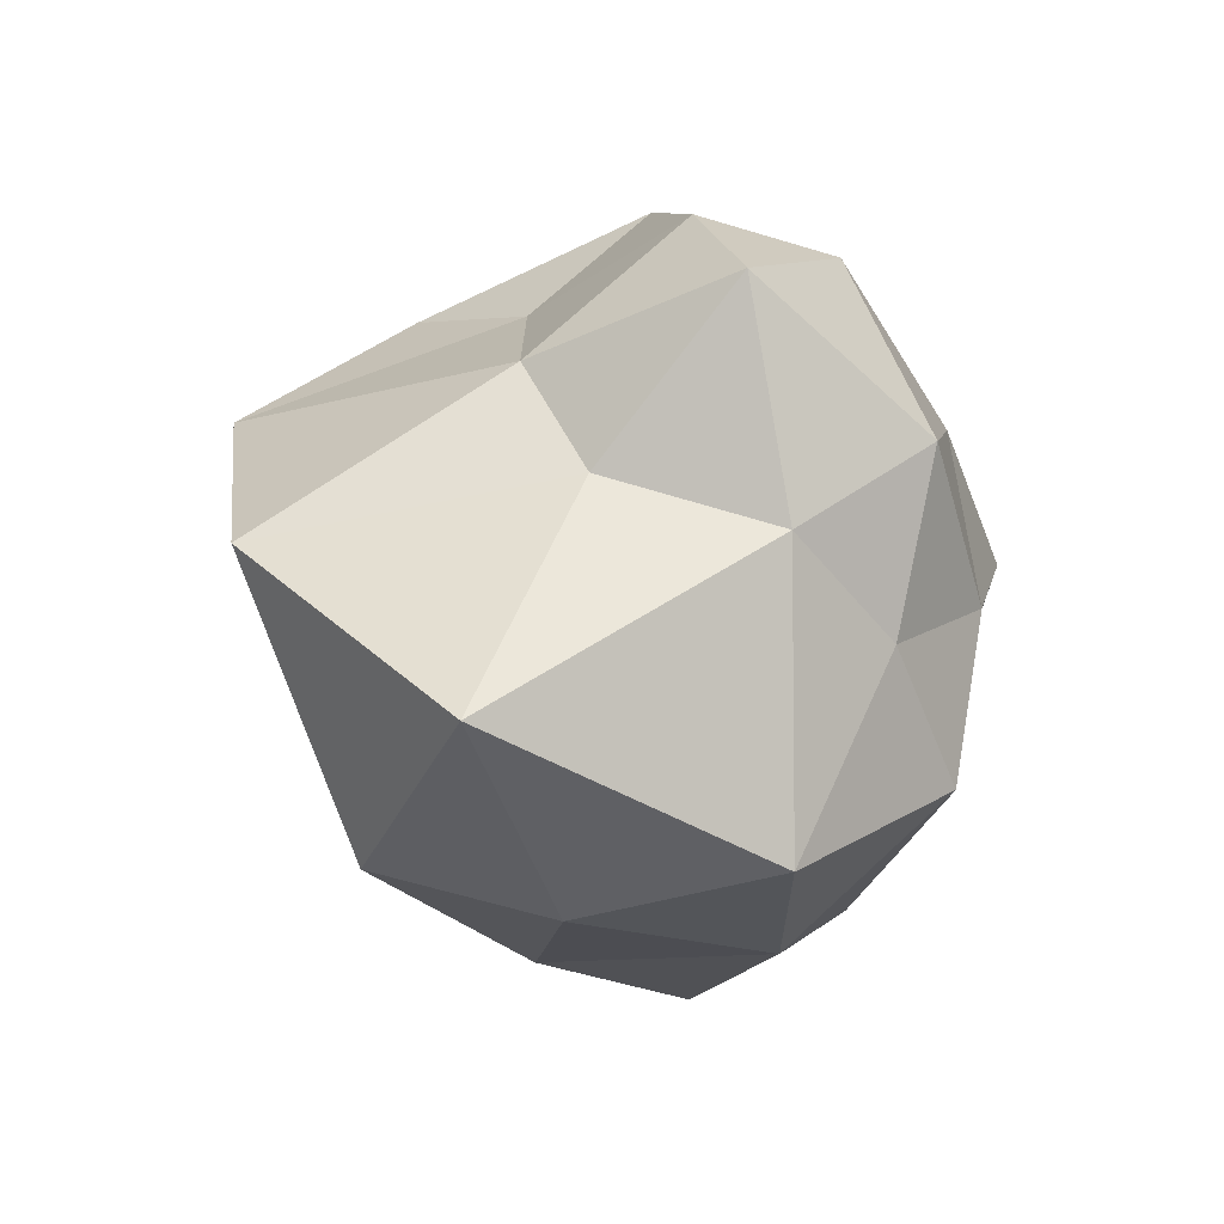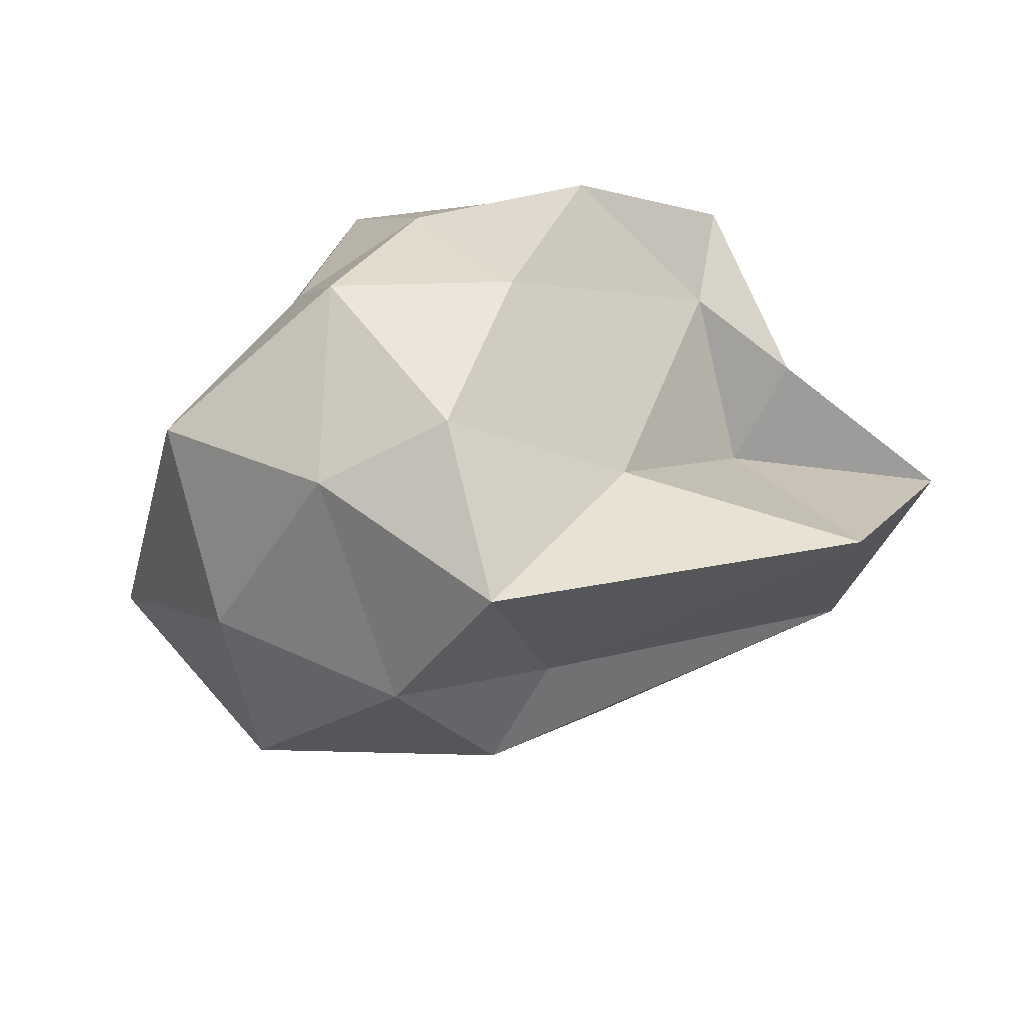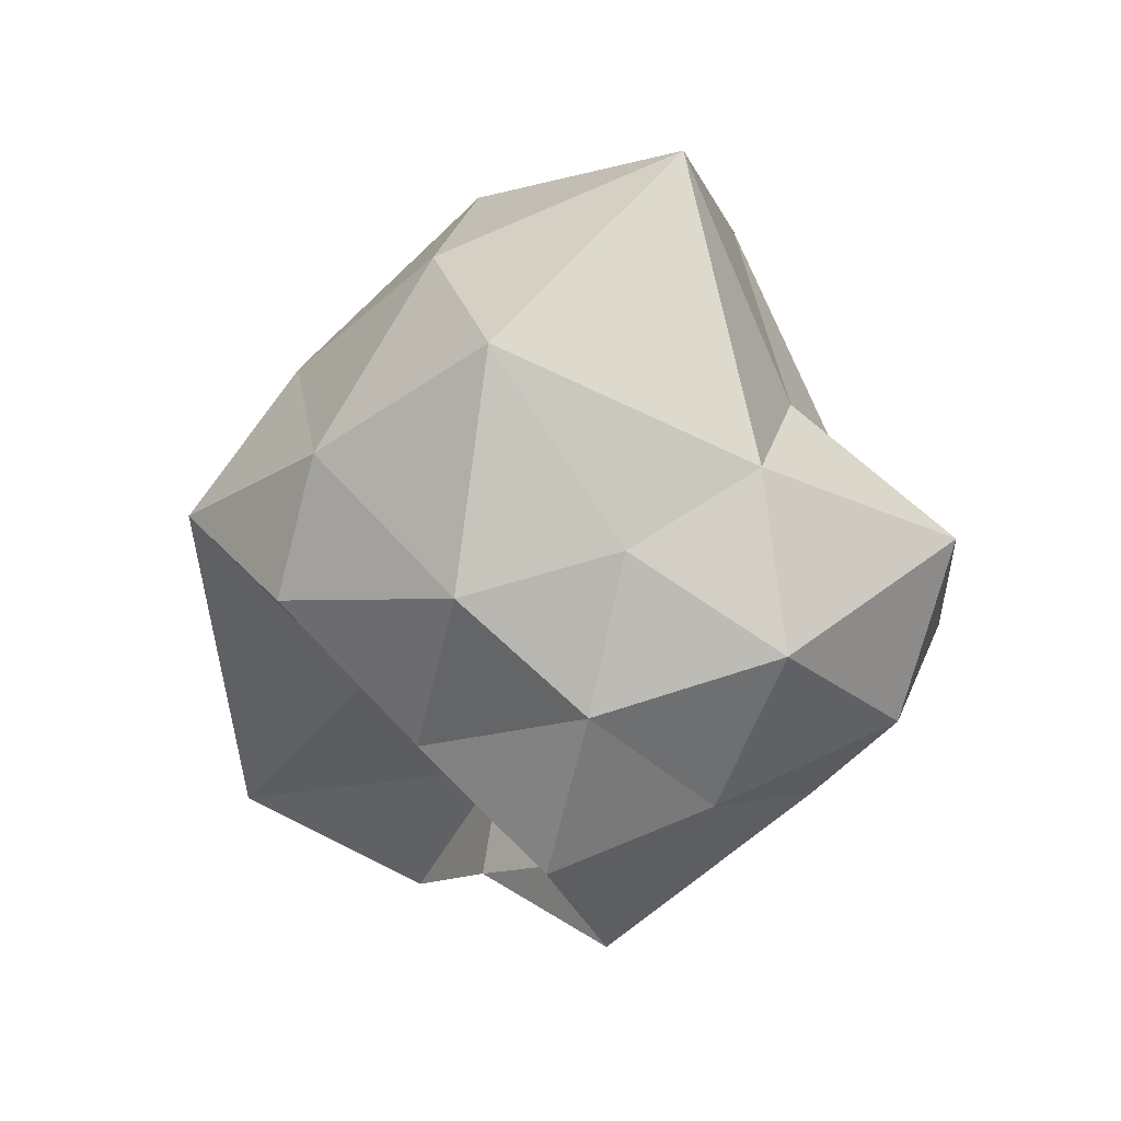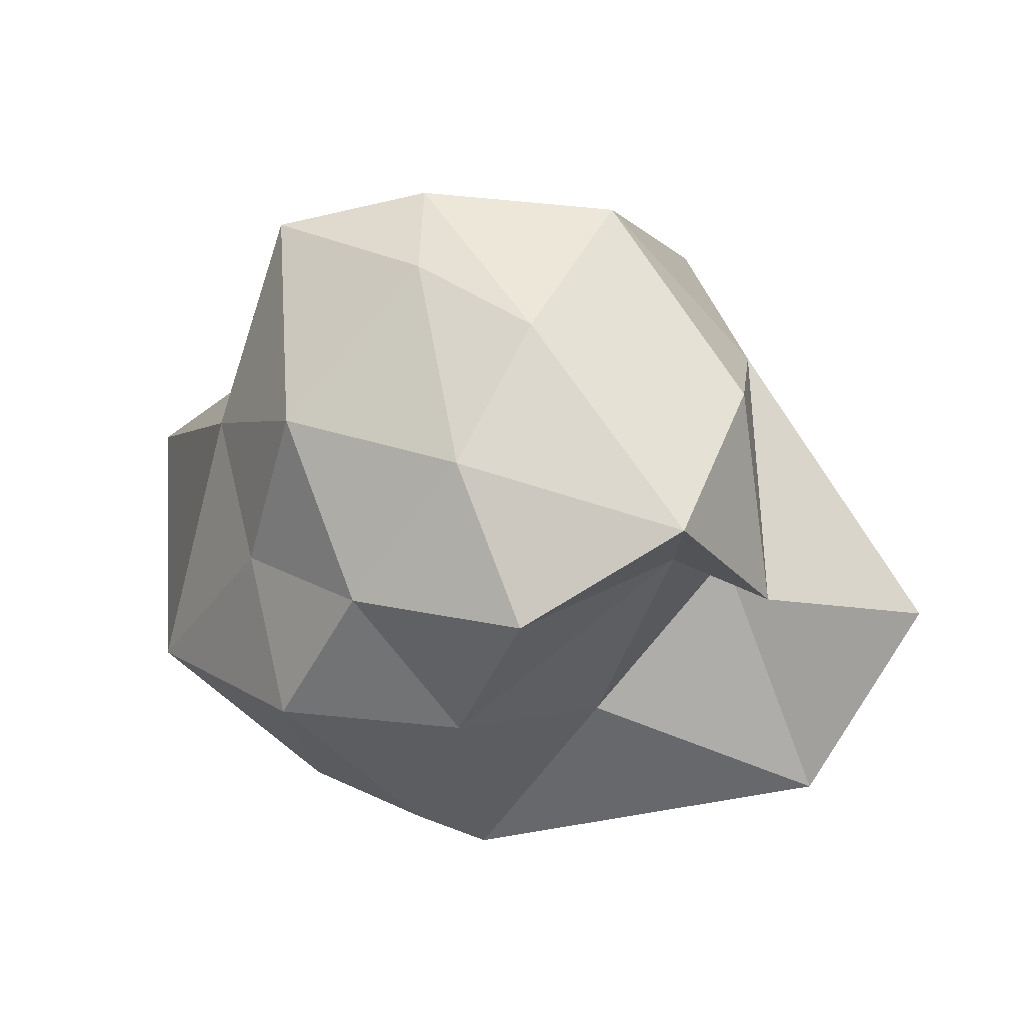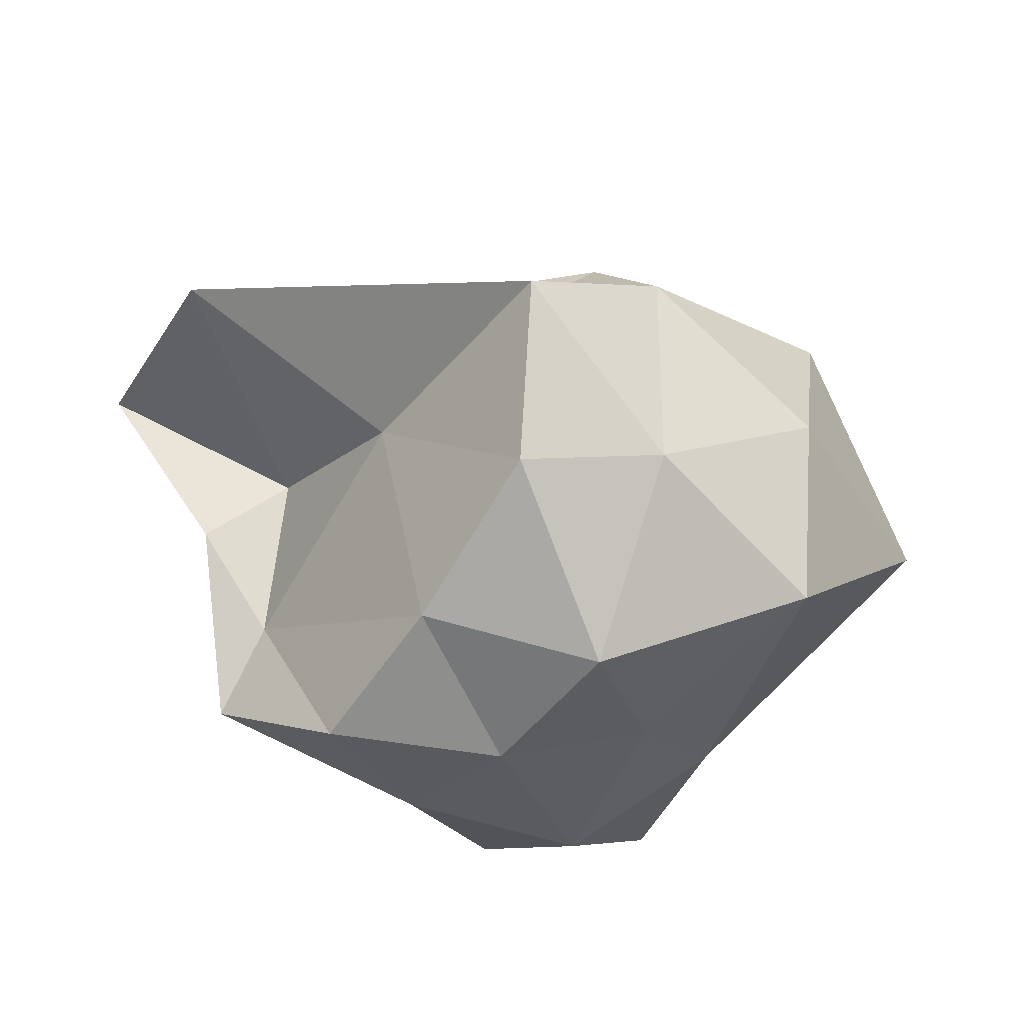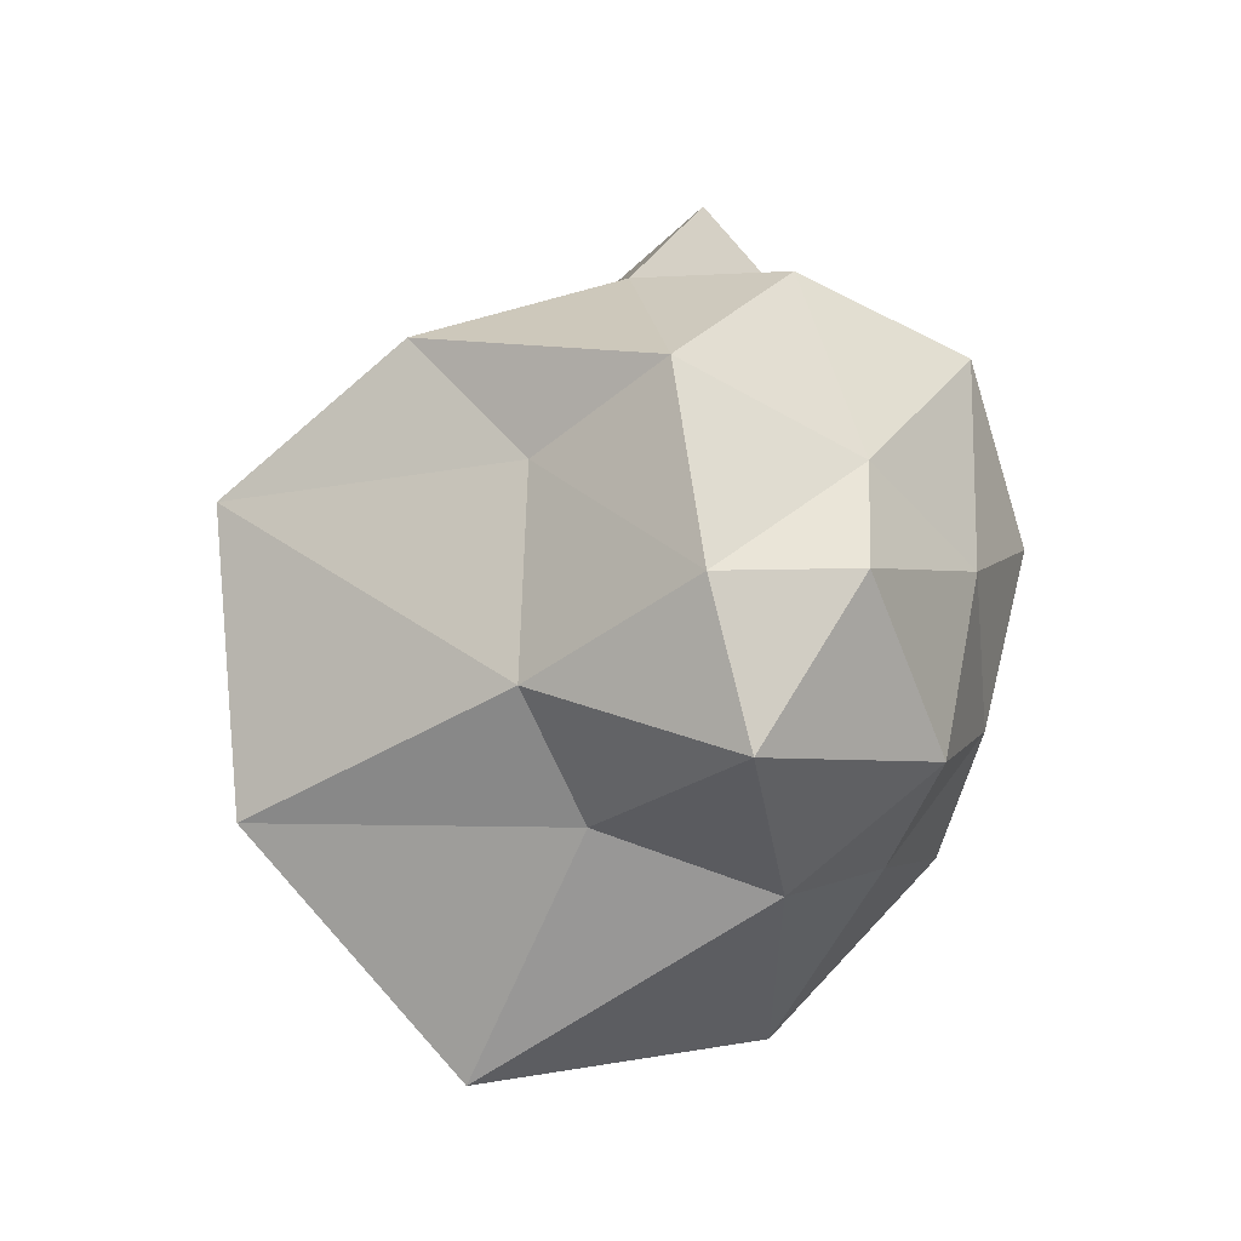
<metadata>
{"format":"obj","ext":"obj","renderer":"f3d","projection":"perspective","resolution":1024,"background":"white","views":[{"elev":13.8,"azim":-71.2,"up":"+Z"},{"elev":-66.0,"azim":18.5,"up":"+Z"},{"elev":-68.1,"azim":-102.7,"up":"+Y"},{"elev":21.7,"azim":28.6,"up":"+Z"},{"elev":-48.3,"azim":176.3,"up":"+Y"},{"elev":71.9,"azim":-69.2,"up":"+Z"}]}
</metadata>
<code>
g Icosphere
v 0 0 0
v 0.2833 -0.3507 0.5735
v -0.2167 0.1694 0.7644
v 0.2833 -0.3507 0.5735
v 0.4708 -0.8214 0.607
v -0.1484 -0.6387 1.155
v 0.2833 -0.3507 0.5735
v -0.1484 -0.6387 1.155
v -0.2167 0.1694 0.7644
v -0.2167 0.1694 0.7644
v -0.1484 -0.6387 1.155
v -0.4784 -0.3249 0.8426
v 0 0 0
v -0.2167 0.1694 0.7644
v -0.5257 0.3603 0
v -0.2167 0.1694 0.7644
v -0.4784 -0.3249 0.8426
v -0.8236 0.5666 0.5
v -0.2167 0.1694 0.7644
v -0.8236 0.5666 0.5
v -0.5257 0.3603 0
v -0.5257 0.3603 0
v -0.8236 0.5666 0.5
v -1.04 0.3972 0
v 0 0 0
v -0.5257 0.3603 0
v 0.5115 -0.04163 -0.5
v -0.5257 0.3603 0
v -1.04 0.3972 0
v -0.8347 -0.04163 -0.8455
v -0.5257 0.3603 0
v -0.8347 -0.04163 -0.8455
v 0.5115 -0.04163 -0.5
v 0.5115 -0.04163 -0.5
v -0.8347 -0.04163 -0.8455
v -0.5257 -0.3249 -0.8507
v 0 0 0
v 0.5115 -0.04163 -0.5
v 1.011 -0.3507 -0.309
v 0.5115 -0.04163 -0.5
v -0.5257 -0.3249 -0.8507
v 0.6866 -0.5416 -1.029
v 0.5115 -0.04163 -0.5
v 0.6866 -0.5416 -1.029
v 1.011 -0.3507 -0.309
v 1.011 -0.3507 -0.309
v 0.6866 -0.5416 -1.029
v 0.3249 -0.5992 -0.1309
v 0 0 0
v 1.011 -0.3507 -0.309
v 0.2833 -0.3507 0.5735
v 1.011 -0.3507 -0.309
v 0.3249 -0.5992 -0.1309
v 0.6202 -0.8861 -0.1265
v 1.011 -0.3507 -0.309
v 0.6202 -0.8861 -0.1265
v 0.2833 -0.3507 0.5735
v 0.2833 -0.3507 0.5735
v 0.6202 -0.8861 -0.1265
v 0.4708 -0.8214 0.607
v -1.04 0.3972 0
v -0.8236 0.5666 0.5
v -1.687 0.1568 0.309
v -0.8236 0.5666 0.5
v -0.4784 -0.3249 0.8426
v -1.12 -0.5416 0.801
v -0.8236 0.5666 0.5
v -1.12 -0.5416 0.801
v -1.687 0.1568 0.309
v -1.687 0.1568 0.309
v -1.12 -0.5416 0.801
v -1.376 -0.8507 0.5257
v -0.4784 -0.3249 0.8426
v -0.1484 -0.6387 1.155
v -0.7425 -0.9644 1.218
v -0.1484 -0.6387 1.155
v 0.4708 -0.8214 0.607
v -0.1484 -1.257 0.8903
v -0.1484 -0.6387 1.155
v -0.1484 -1.257 0.8903
v -0.7425 -0.9644 1.218
v -0.7425 -0.9644 1.218
v -0.1484 -1.257 0.8903
v -0.5257 -1.376 1.076
v 0.4708 -0.8214 0.607
v 0.6202 -0.8861 -0.1265
v 0.5206 -1.414 0.309
v 0.6202 -0.8861 -0.1265
v 0.3249 -0.5992 -0.1309
v 0.3747 -1.175 0.08581
v 0.6202 -0.8861 -0.1265
v 0.3747 -1.175 0.08581
v 0.5206 -1.414 0.309
v 0.5206 -1.414 0.309
v 0.3747 -1.175 0.08581
v 0.09143 -1.777 0
v 0.3249 -0.5992 -0.1309
v 0.6866 -0.5416 -1.029
v -0.04165 -0.9173 -0.7031
v 0.6866 -0.5416 -1.029
v -0.5257 -0.3249 -0.8507
v -0.5416 -0.9077 -1.415
v 0.6866 -0.5416 -1.029
v -0.5416 -0.9077 -1.415
v -0.04165 -0.9173 -0.7031
v -0.04165 -0.9173 -0.7031
v -0.5416 -0.9077 -1.415
v -0.5257 -1.433 -1.046
v -0.5257 -0.3249 -0.8507
v -0.8347 -0.04163 -0.8455
v -1.026 -0.5416 -1.154
v -0.8347 -0.04163 -0.8455
v -1.04 0.3972 0
v -1.698 -0.2404 -0.6545
v -0.8347 -0.04163 -0.8455
v -1.698 -0.2404 -0.6545
v -1.026 -0.5416 -1.154
v -1.026 -0.5416 -1.154
v -1.698 -0.2404 -0.6545
v -1.617 -0.8507 -0.7746
v -1.051 -1.701 0
v -1.335 -1.453 0.3884
v -0.8347 -1.762 0.5794
v -1.335 -1.453 0.3884
v -1.376 -0.8507 0.5257
v -1.167 -1.262 1.114
v -1.335 -1.453 0.3884
v -1.167 -1.262 1.114
v -0.8347 -1.762 0.5794
v -0.8347 -1.762 0.5794
v -1.167 -1.262 1.114
v -0.5257 -1.376 1.076
v -1.051 -1.701 0
v -0.8347 -1.762 0.5794
v -0.5257 -1.851 0
v -0.8347 -1.762 0.5794
v -0.5257 -1.376 1.076
v -0.2167 -1.66 0.5
v -0.8347 -1.762 0.5794
v -0.2167 -1.66 0.5
v -0.5257 -1.851 0
v -0.5257 -1.851 0
v -0.2167 -1.66 0.5
v 0.09143 -1.777 0
v -1.051 -1.701 0
v -0.5257 -1.851 0
v -0.8347 -1.849 -0.5
v -0.5257 -1.851 0
v 0.09143 -1.777 0
v -0.2167 -1.66 -0.5
v -0.5257 -1.851 0
v -0.2167 -1.66 -0.5
v -0.8347 -1.849 -0.5
v -0.8347 -1.849 -0.5
v -0.2167 -1.66 -0.5
v -0.5257 -1.433 -1.046
v -1.051 -1.701 0
v -0.8347 -1.849 -0.5
v -1.575 -1.54 -0.5579
v -0.8347 -1.849 -0.5
v -0.5257 -1.433 -1.046
v -1.026 -1.349 -1.027
v -0.8347 -1.849 -0.5
v -1.026 -1.349 -1.027
v -1.575 -1.54 -0.5579
v -1.575 -1.54 -0.5579
v -1.026 -1.349 -1.027
v -1.617 -0.8507 -0.7746
v -1.051 -1.701 0
v -1.575 -1.54 -0.5579
v -1.335 -1.453 0.3884
v -1.575 -1.54 -0.5579
v -1.617 -0.8507 -0.7746
v -2.129 -0.7404 -0.03136
v -1.575 -1.54 -0.5579
v -2.129 -0.7404 -0.03136
v -1.335 -1.453 0.3884
v -1.335 -1.453 0.3884
v -2.129 -0.7404 -0.03136
v -1.376 -0.8507 0.5257
v -0.5257 -1.376 1.076
v -1.167 -1.262 1.114
v -0.7425 -0.9644 1.218
v -1.167 -1.262 1.114
v -1.376 -0.8507 0.5257
v -1.12 -0.5416 0.801
v -1.167 -1.262 1.114
v -1.12 -0.5416 0.801
v -0.7425 -0.9644 1.218
v -0.7425 -0.9644 1.218
v -1.12 -0.5416 0.801
v -0.4784 -0.3249 0.8426
v 0.09143 -1.777 0
v -0.2167 -1.66 0.5
v 0.5206 -1.414 0.309
v -0.2167 -1.66 0.5
v -0.5257 -1.376 1.076
v -0.1484 -1.257 0.8903
v -0.2167 -1.66 0.5
v -0.1484 -1.257 0.8903
v 0.5206 -1.414 0.309
v 0.5206 -1.414 0.309
v -0.1484 -1.257 0.8903
v 0.4708 -0.8214 0.607
v -0.5257 -1.433 -1.046
v -0.2167 -1.66 -0.5
v -0.04165 -0.9173 -0.7031
v -0.2167 -1.66 -0.5
v 0.09143 -1.777 0
v 0.3747 -1.175 0.08581
v -0.2167 -1.66 -0.5
v 0.3747 -1.175 0.08581
v -0.04165 -0.9173 -0.7031
v -0.04165 -0.9173 -0.7031
v 0.3747 -1.175 0.08581
v 0.3249 -0.5992 -0.1309
v -1.617 -0.8507 -0.7746
v -1.026 -1.349 -1.027
v -1.026 -0.5416 -1.154
v -1.026 -1.349 -1.027
v -0.5257 -1.433 -1.046
v -0.5416 -0.9077 -1.415
v -1.026 -1.349 -1.027
v -0.5416 -0.9077 -1.415
v -1.026 -0.5416 -1.154
v -1.026 -0.5416 -1.154
v -0.5416 -0.9077 -1.415
v -0.5257 -0.3249 -0.8507
v -1.376 -0.8507 0.5257
v -2.129 -0.7404 -0.03136
v -1.687 0.1568 0.309
v -2.129 -0.7404 -0.03136
v -1.617 -0.8507 -0.7746
v -1.698 -0.2404 -0.6545
v -2.129 -0.7404 -0.03136
v -1.698 -0.2404 -0.6545
v -1.687 0.1568 0.309
v -1.687 0.1568 0.309
v -1.698 -0.2404 -0.6545
v -1.04 0.3972 0
g asteroid 2
f 2 1 3
f 5 4 6
f 8 7 9
f 11 10 12
f 14 13 15
f 17 16 18
f 20 19 21
f 23 22 24
f 26 25 27
f 29 28 30
f 32 31 33
f 35 34 36
f 38 37 39
f 41 40 42
f 44 43 45
f 47 46 48
f 50 49 51
f 53 52 54
f 56 55 57
f 59 58 60
f 62 61 63
f 65 64 66
f 68 67 69
f 71 70 72
f 74 73 75
f 77 76 78
f 80 79 81
f 83 82 84
f 86 85 87
f 89 88 90
f 92 91 93
f 95 94 96
f 98 97 99
f 101 100 102
f 104 103 105
f 107 106 108
f 110 109 111
f 113 112 114
f 116 115 117
f 119 118 120
f 122 121 123
f 125 124 126
f 128 127 129
f 131 130 132
f 134 133 135
f 137 136 138
f 140 139 141
f 143 142 144
f 146 145 147
f 149 148 150
f 152 151 153
f 155 154 156
f 158 157 159
f 161 160 162
f 164 163 165
f 167 166 168
f 170 169 171
f 173 172 174
f 176 175 177
f 179 178 180
f 182 181 183
f 185 184 186
f 188 187 189
f 191 190 192
f 194 193 195
f 197 196 198
f 200 199 201
f 203 202 204
f 206 205 207
f 209 208 210
f 212 211 213
f 215 214 216
f 218 217 219
f 221 220 222
f 224 223 225
f 227 226 228
f 230 229 231
f 233 232 234
f 236 235 237
f 239 238 240

</code>
